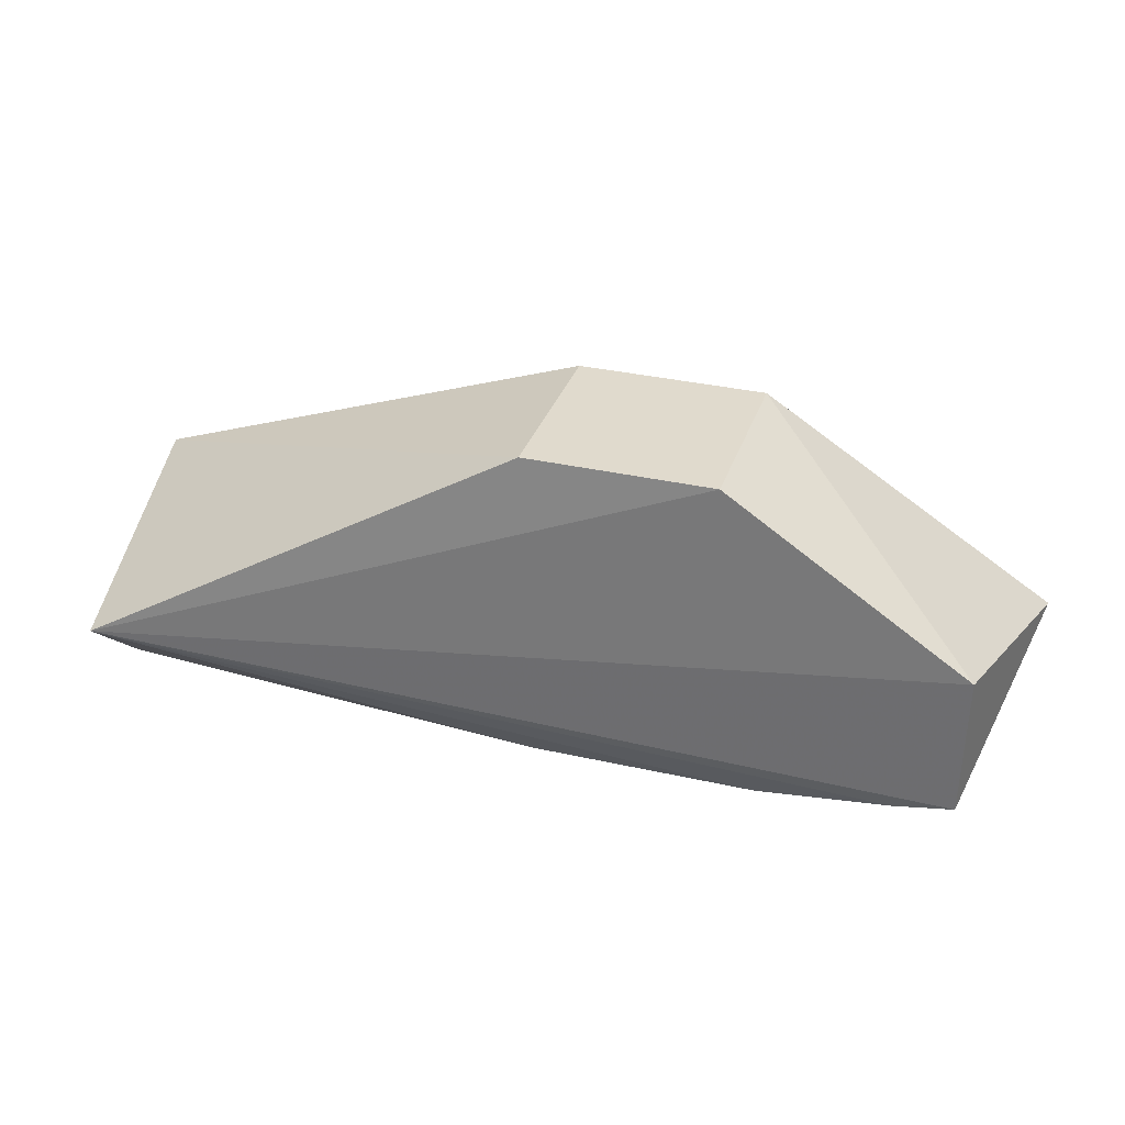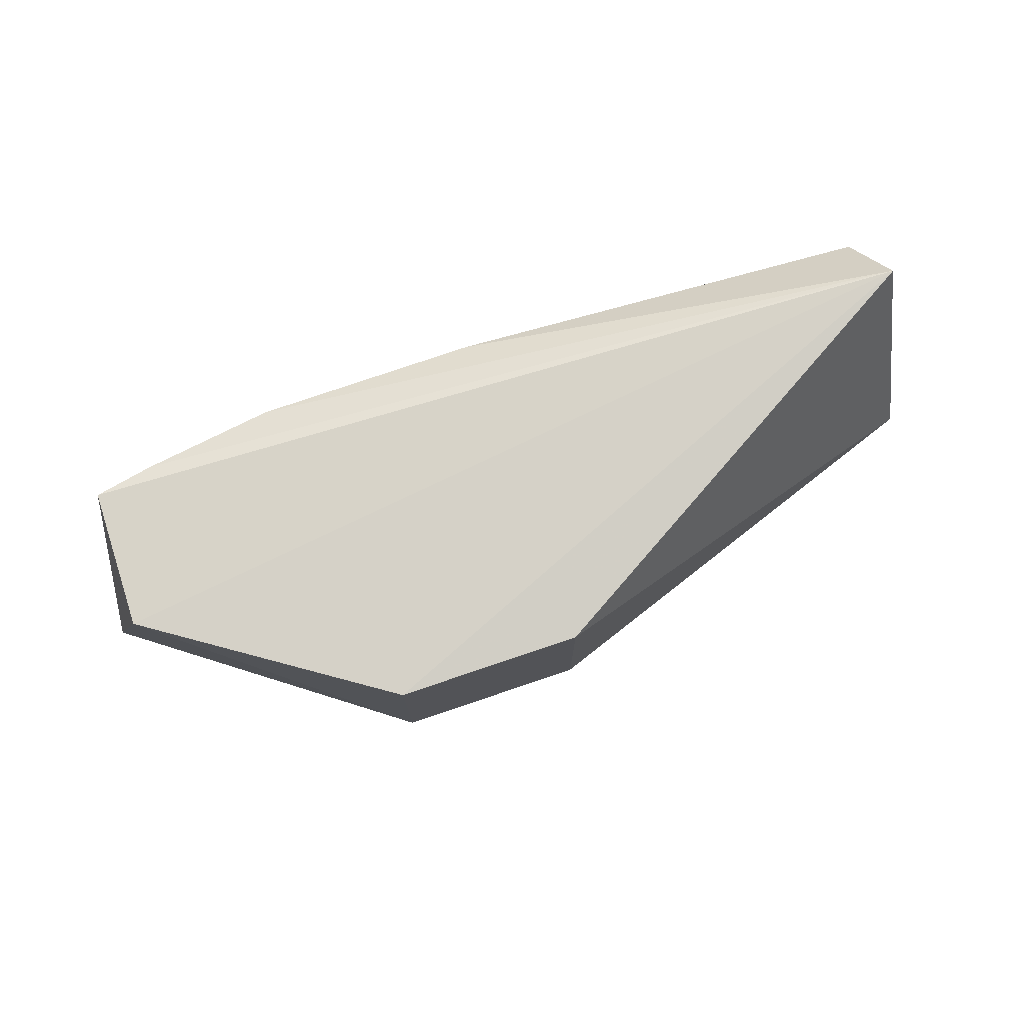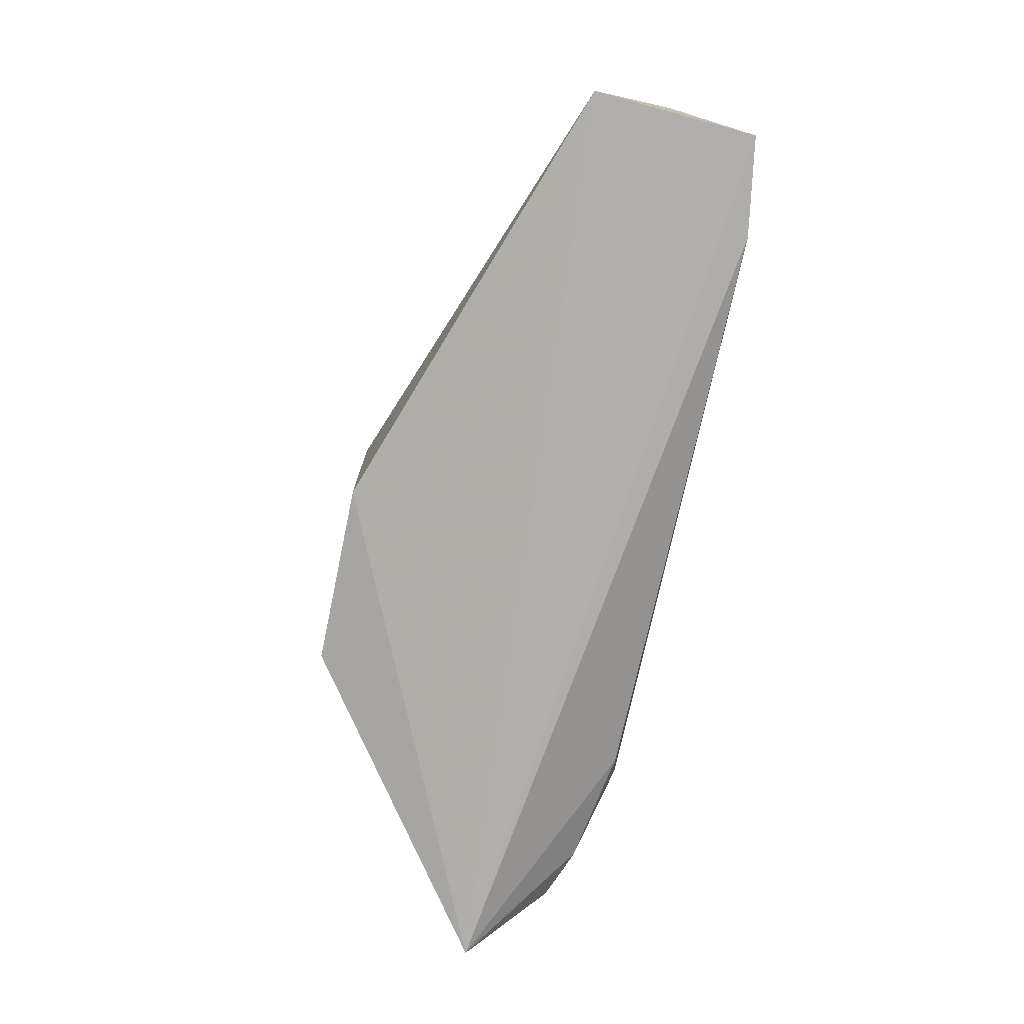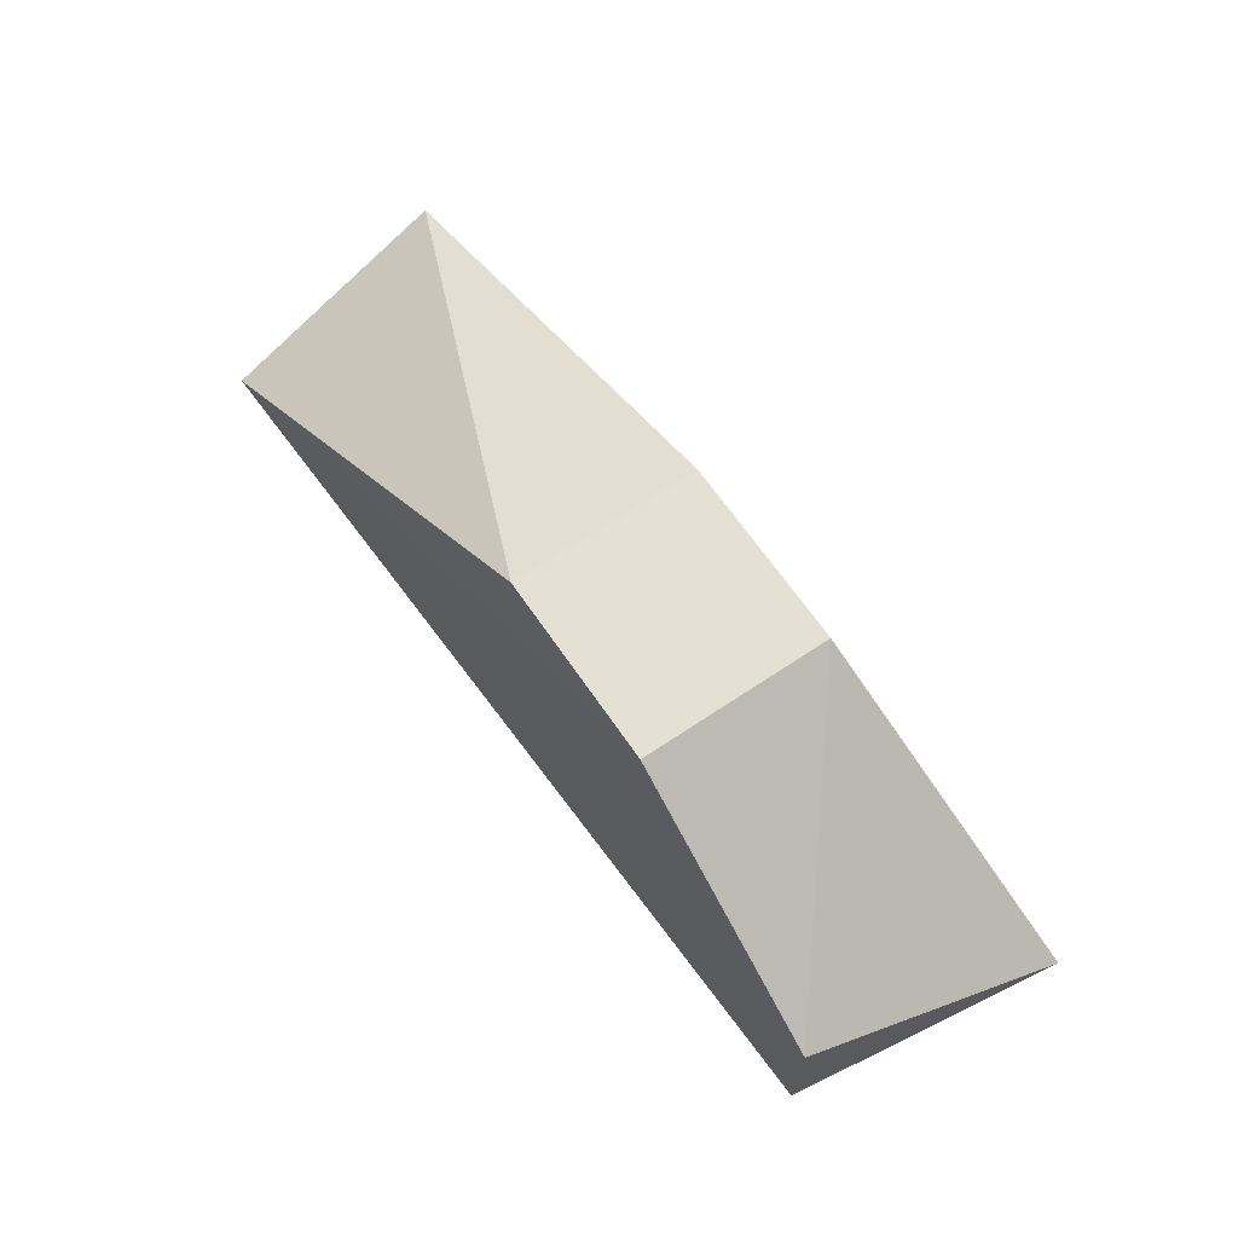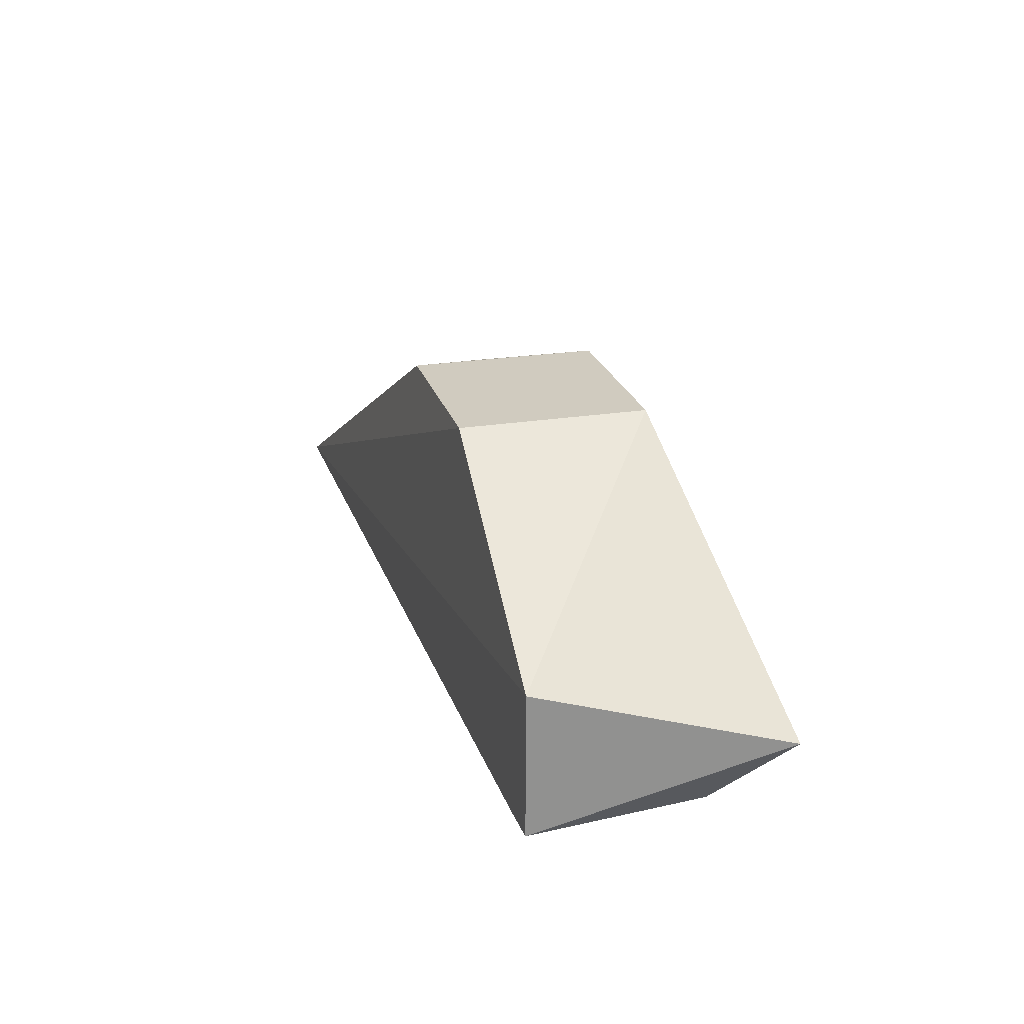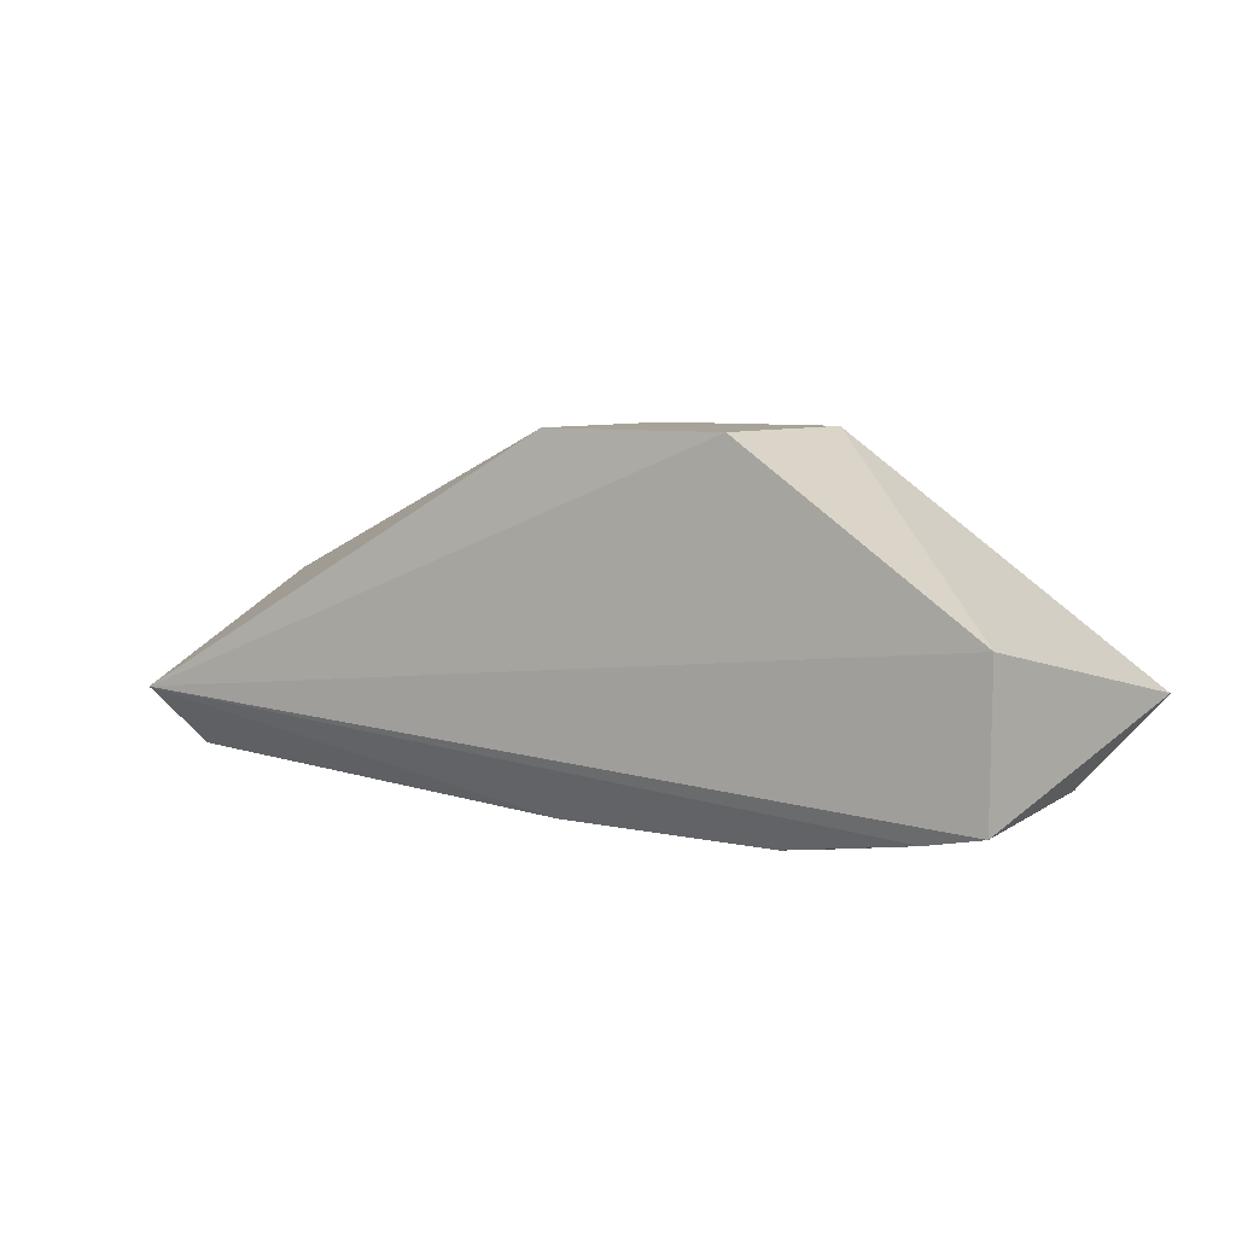
<metadata>
{"format":"obj","ext":"obj","renderer":"f3d","projection":"perspective","resolution":1024,"background":"white","views":[{"elev":33.1,"azim":-162.5,"up":"+Z"},{"elev":74.7,"azim":-18.8,"up":"+Y"},{"elev":-74.8,"azim":78.2,"up":"+Y"},{"elev":65.2,"azim":-124.2,"up":"+Z"},{"elev":23.7,"azim":-105.1,"up":"+Z"},{"elev":6.9,"azim":-144.9,"up":"+Z"}]}
</metadata>
<code>
v 0.2652 -0.2466 -0.2705
v 0.2597 -0.245 -0.3656
v 0.2612 -0.1173 -0.3261
v -0.2348 -0.1406 -0.2705
v -0.2616 -0.2771 -0.3035
v -0.1243 -0.1487 -0.3734
v 0.007576 -0.1406 -0.1796
v 0.2535 -0.153 -0.3619
v -0.2339 -0.1407 -0.3529
v -0.1316 -0.2393 -0.3719
v -0.09848 -0.1406 -0.1796
v 0.004645 -0.1494 -0.3744
v -0.2003 -0.1428 -0.3604
v 0.2033 -0.2474 -0.3745
v -0.23 -0.2403 -0.3481
v -0.09848 -0.2466 -0.1796
v -0.2148 -0.2263 -0.3587
v -0.1428 -0.2289 -0.3745
v 0.1232 -0.1781 -0.3763
v -0.1991 -0.2401 -0.3601
v 0.007576 -0.2466 -0.1796
v -0.2144 -0.1586 -0.3589
v -0.1395 -0.1581 -0.3728
v 0.2024 -0.231 -0.3733
f 1 2 3
f 5 2 1
f 7 1 3
f 8 3 2
f 9 4 3
f 9 5 4
f 11 7 3
f 11 3 4
f 12 6 3
f 12 3 8
f 13 9 3
f 13 3 6
f 14 2 5
f 14 5 10
f 14 8 2
f 15 5 9
f 16 11 4
f 16 4 5
f 16 7 11
f 17 15 9
f 18 14 10
f 19 12 8
f 19 14 18
f 19 18 6
f 19 6 12
f 20 10 5
f 20 5 15
f 20 18 10
f 20 15 17
f 20 17 18
f 21 16 5
f 21 5 1
f 21 1 7
f 21 7 16
f 22 17 9
f 22 9 13
f 22 18 17
f 23 13 6
f 23 6 18
f 23 22 13
f 23 18 22
f 24 19 8
f 24 8 14
f 24 14 19

</code>
